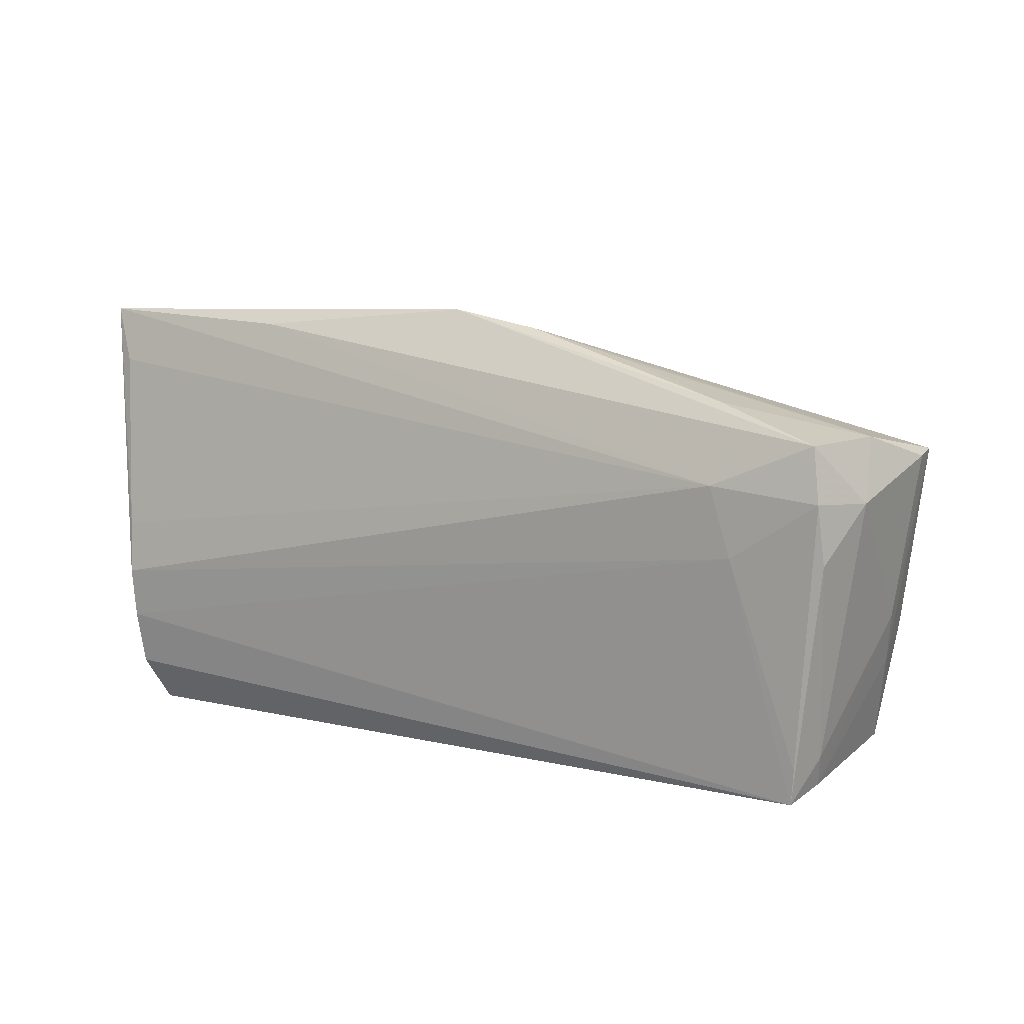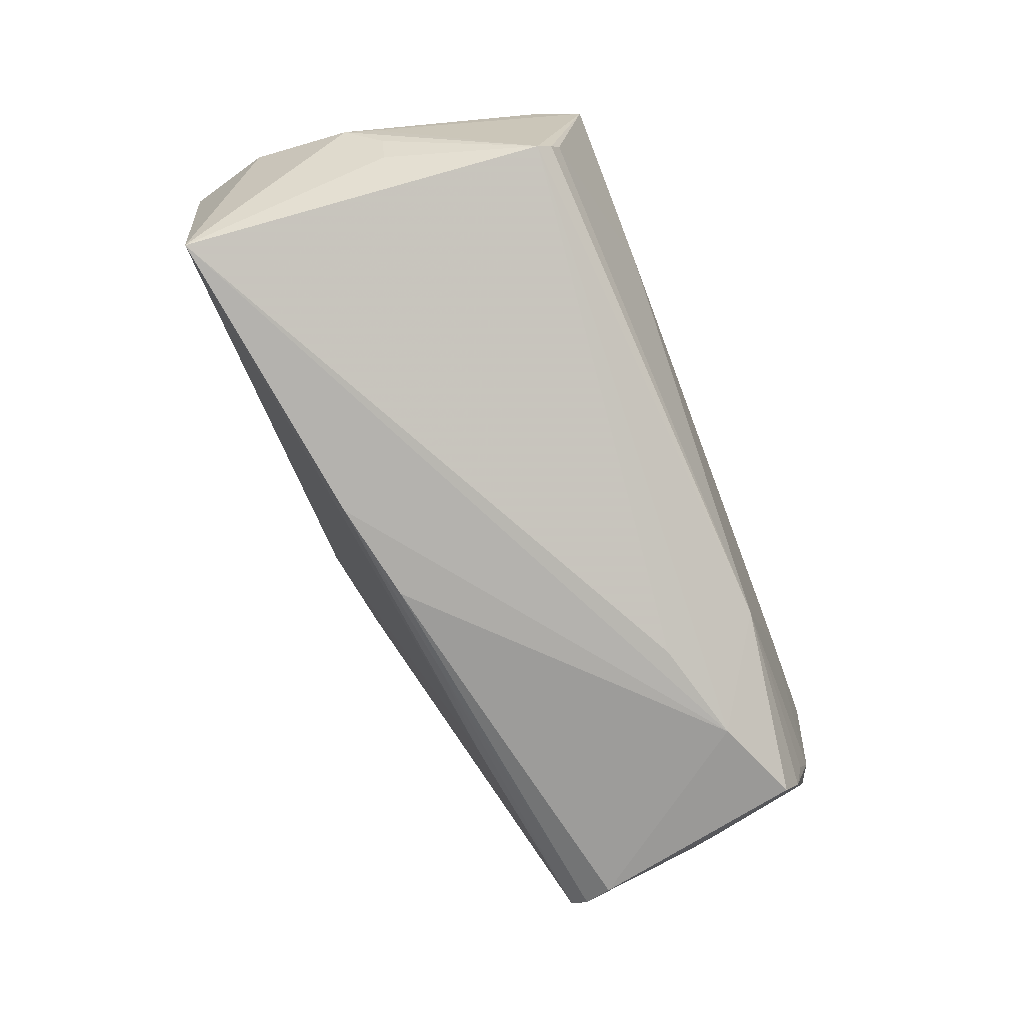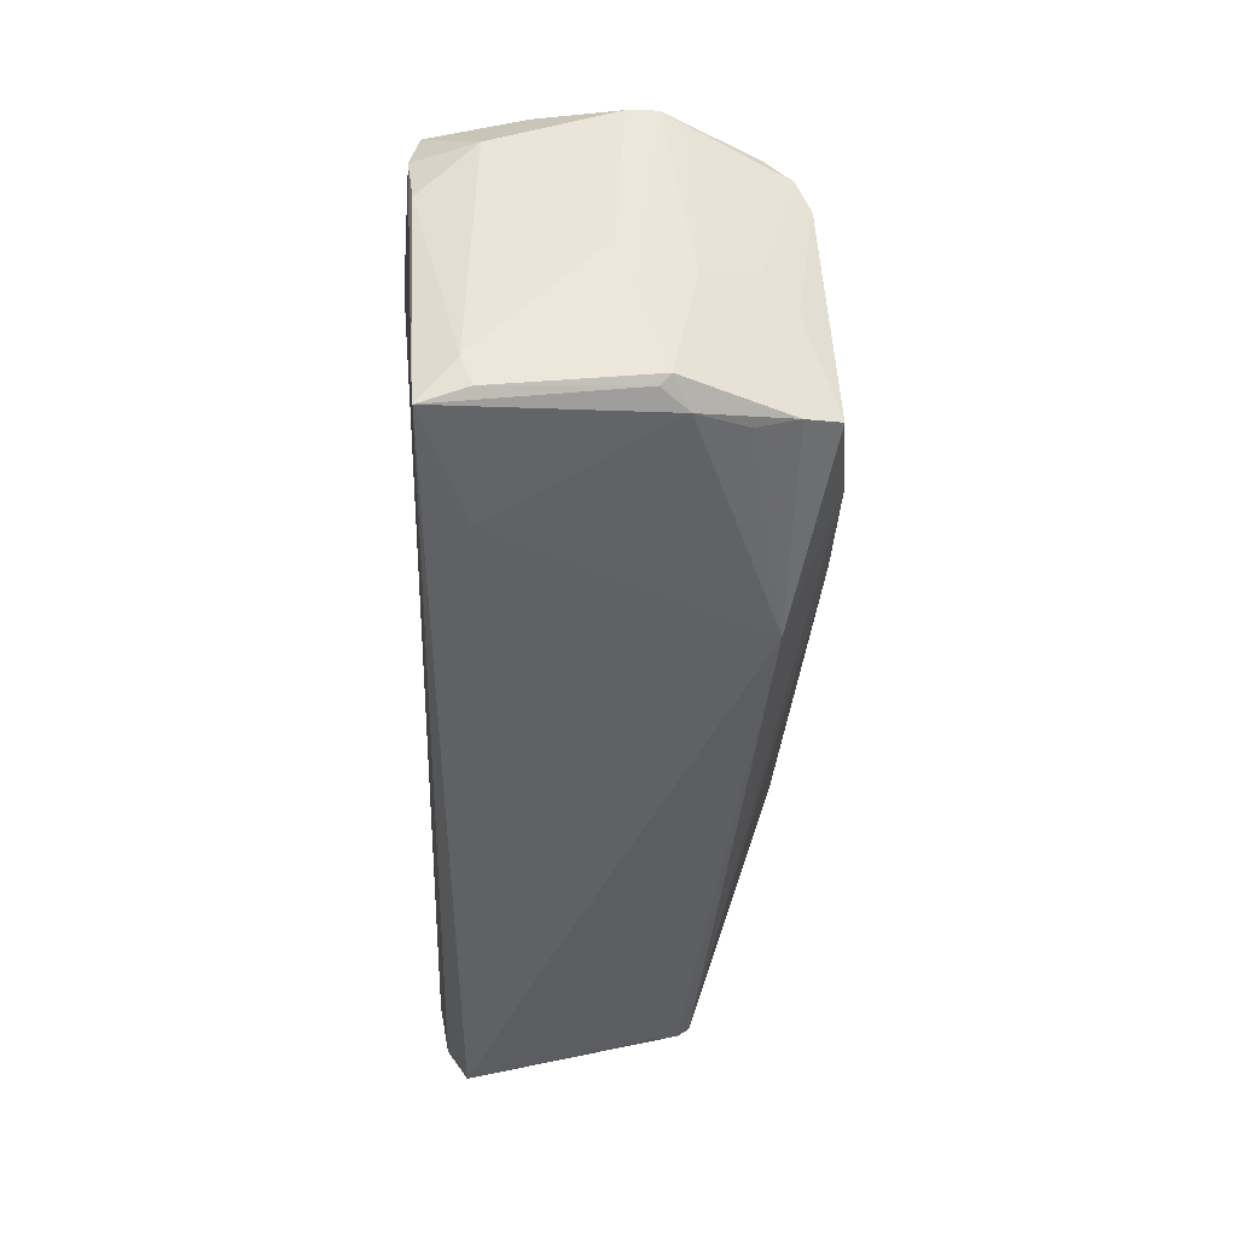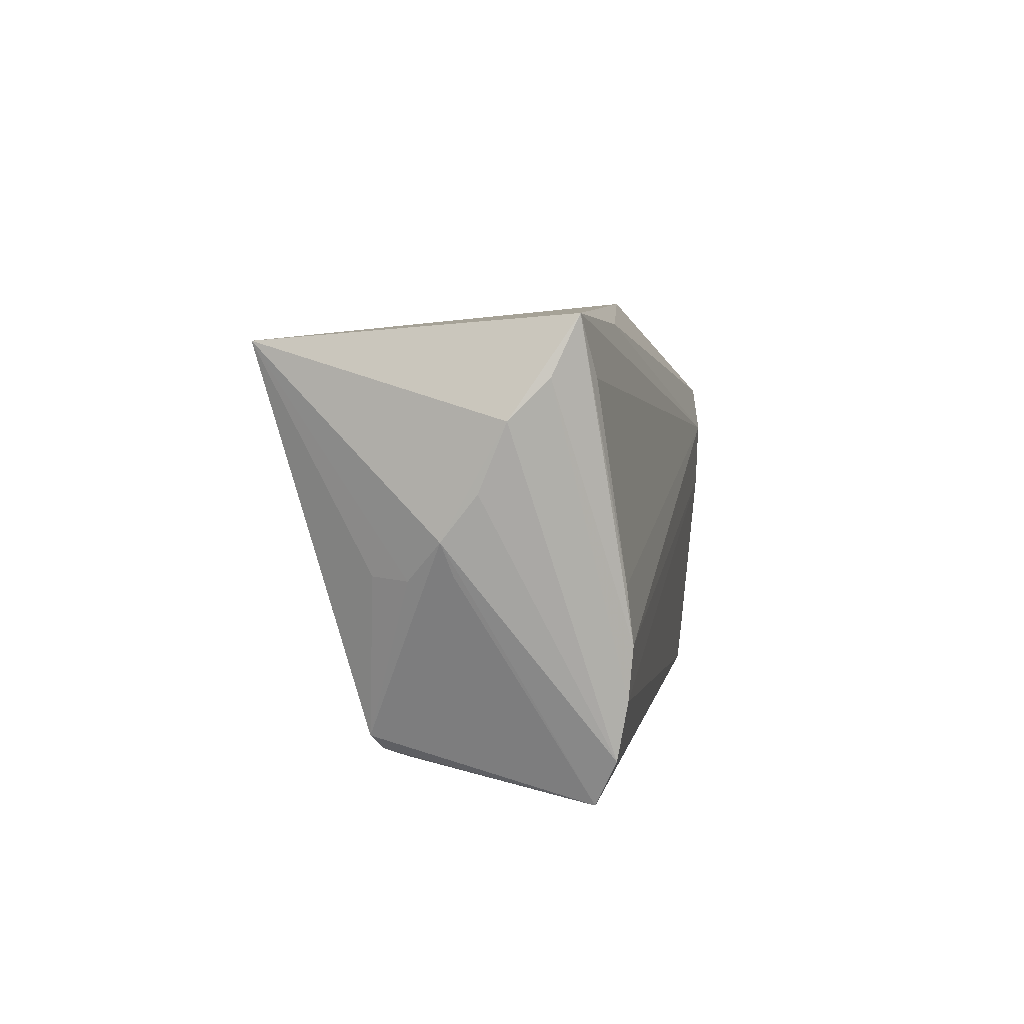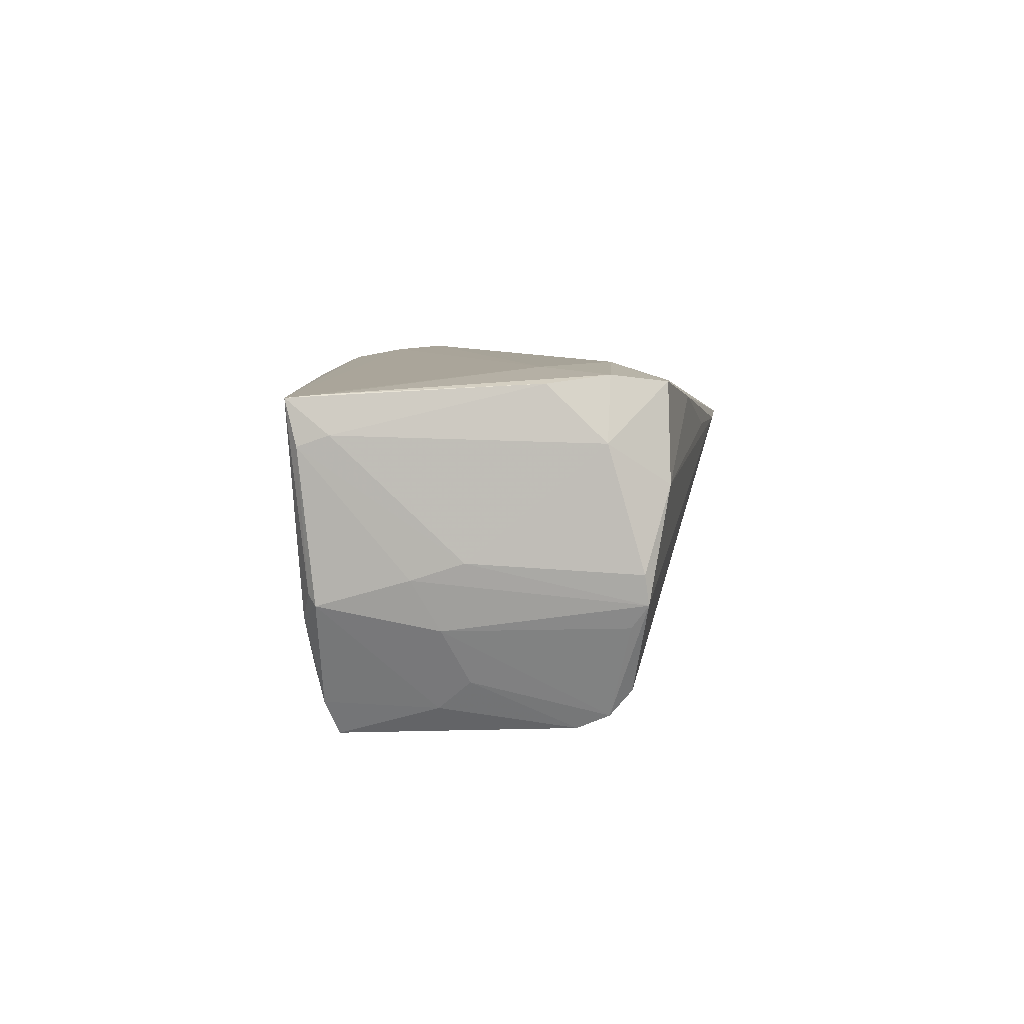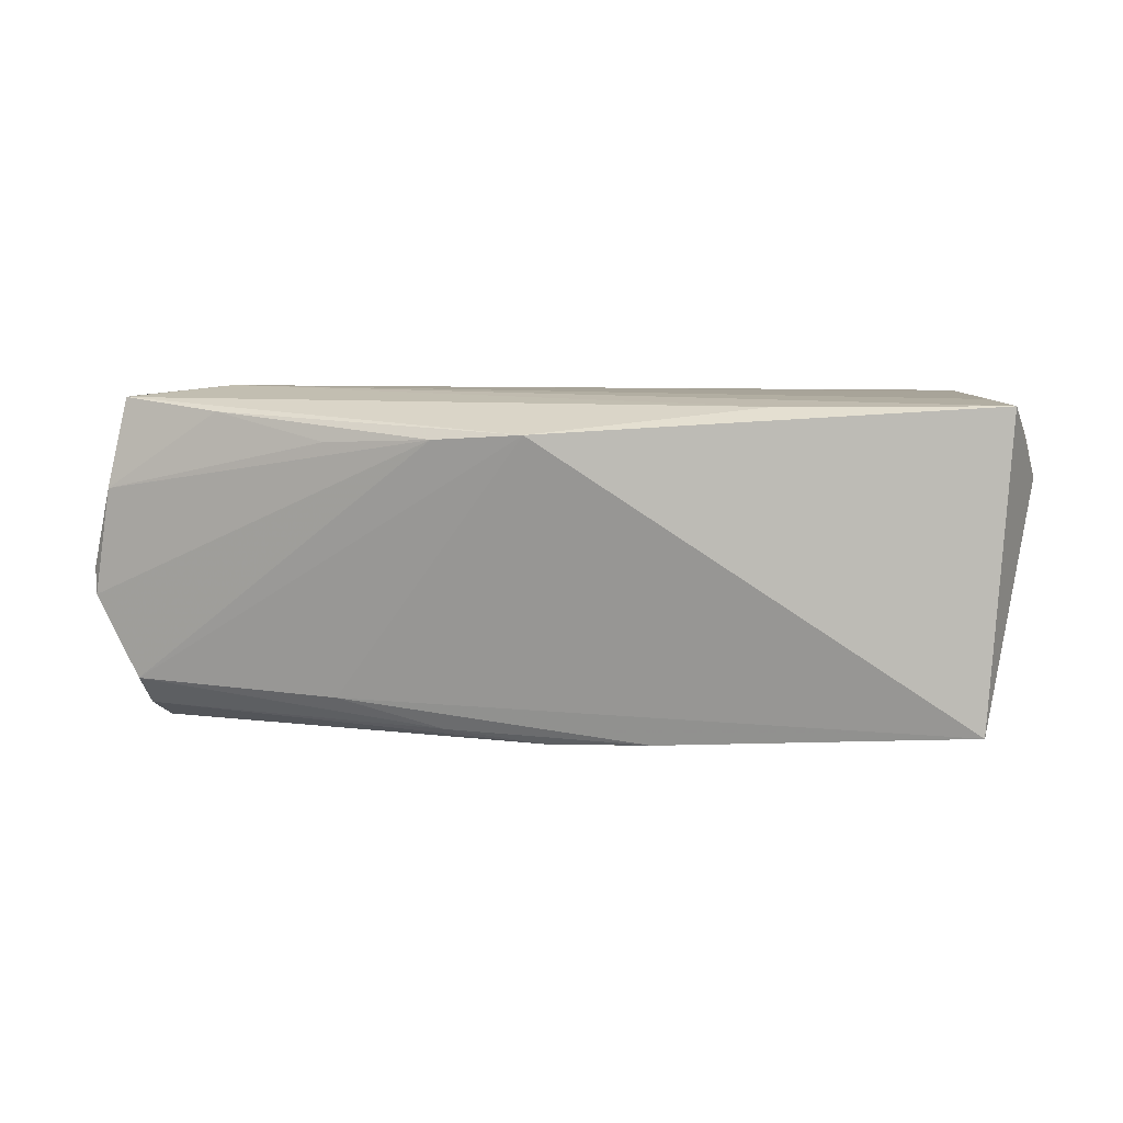
<metadata>
{"format":"obj","ext":"obj","renderer":"f3d","projection":"perspective","resolution":1024,"background":"white","views":[{"elev":9.1,"azim":31.8,"up":"+Y"},{"elev":-75.5,"azim":-69.1,"up":"+Z"},{"elev":-49.0,"azim":90.0,"up":"+Y"},{"elev":5.8,"azim":-80.1,"up":"+Y"},{"elev":6.3,"azim":87.0,"up":"+Z"},{"elev":-0.6,"azim":-172.3,"up":"+Z"}]}
</metadata>
<code>
v 0.05466 -0.0145 -0.001774
v -0.04596 -0.02432 -0.00438
v -0.04788 -0.02881 0.01808
v -0.0003123 0.01565 -0.02261
v 0.05087 0.005001 -0.01993
v 0.01207 0.02675 0.01415
v -0.02613 -0.02881 0.007798
v -0.05751 0.02054 0.0143
v 0.04383 0.001088 0.02216
v 0.02082 -0.02677 -0.01651
v 0.02639 0.01483 -0.01715
v 0.04066 0.01917 0.01847
v -0.05078 -0.002848 0.0219
v 0.05401 -0.011 -0.007755
v -0.05883 0.01585 0.009723
v 0.05216 -0.02537 -0.005025
v -0.05823 0.007852 0.006386
v -0.04991 -0.02313 0.02079
v -0.05317 -0.002111 -0.006741
v 0.05749 0.007755 0.01399
v -0.01344 0.01835 -0.02243
v 0.05467 0.008306 0.0216
v 0.0523 0.008677 -0.01817
v -0.05037 -0.009698 0.02265
v -0.05311 0.02037 0.01876
v 0.05209 -0.02734 0.01337
v 0.05097 -0.0287 0.01889
v 0.05144 -0.0243 0.0193
v 0.04931 -0.0112 -0.0177
v -0.0525 0.02437 -0.02077
v -0.02823 0.02617 0.01764
v 0.02553 -0.02834 0.01887
v 0.05599 0.01508 0.00923
v -0.05593 0.02749 0.01729
v 0.05514 0.0009465 0.02063
v 0.05125 -0.02621 -0.003728
v 0.01258 0.01475 -0.02094
v -0.04738 -0.02171 -0.008566
v 0.04623 -0.02591 -0.01262
v 0.0464 -0.02474 -0.01741
v 0.04135 0.00969 0.02265
v 0.05719 0.01056 -0.007048
v 0.05594 -0.008313 0.0003343
v 0.05323 0.01122 -0.01499
v 0.05366 0.01499 0.0208
v 0.05846 0.01242 -0.004254
v -0.05508 -0.002346 -0.002213
v 0.05286 -0.02359 0.01471
v 0.02601 0.02317 0.01424
v -0.05659 -0.001524 0.003355
v 0.0006369 0.02881 0.01445
v -0.04661 -0.02338 -0.007114
v 0.05883 0.01189 -0.0007219
v -0.05789 0.002411 0.002087
v 0.05175 -0.007547 -0.01418
v 0.04866 -0.0269 -0.006878
v -0.05018 -0.01614 0.02207
v 0.03338 -0.01832 -0.02265
v 0.04474 -0.02303 -0.02157
v 0.03684 -0.02881 0.01403
v 0.0202 -0.01462 -0.02207
f 15 30 54
f 15 54 17
f 34 30 15
f 53 33 20
f 20 33 45
f 5 4 23
f 5 29 59
f 23 55 5
f 55 29 5
f 30 61 38
f 41 34 25
f 8 34 15
f 24 34 8
f 30 34 51
f 23 4 37
f 37 44 23
f 4 21 37
f 56 60 10
f 14 29 55
f 14 16 29
f 14 55 23
f 23 42 14
f 7 60 3
f 10 60 7
f 58 21 4
f 58 61 30
f 30 21 58
f 4 5 58
f 58 5 59
f 59 10 58
f 10 38 58
f 58 38 61
f 30 38 19
f 52 38 10
f 3 38 52
f 3 54 50
f 50 38 3
f 54 38 50
f 13 41 25
f 24 41 13
f 25 34 13
f 13 34 24
f 45 51 31
f 31 51 34
f 31 41 45
f 34 41 31
f 44 51 6
f 11 21 30
f 30 51 11
f 11 51 44
f 44 37 11
f 11 37 21
f 22 20 45
f 22 35 20
f 45 41 22
f 20 35 48
f 27 48 35
f 3 60 27
f 26 48 27
f 60 56 27
f 39 56 10
f 16 56 40
f 59 29 40
f 29 16 40
f 56 39 40
f 40 10 59
f 40 39 10
f 16 14 1
f 26 16 1
f 47 38 54
f 47 19 38
f 47 54 30
f 30 19 47
f 10 7 2
f 2 52 10
f 2 7 3
f 3 52 2
f 33 6 49
f 12 51 45
f 12 6 51
f 12 49 6
f 45 33 12
f 33 49 12
f 46 6 33
f 44 6 46
f 46 33 53
f 23 44 46
f 46 42 23
f 46 14 42
f 46 1 14
f 9 41 24
f 9 22 41
f 18 54 3
f 18 17 54
f 15 17 18
f 18 8 15
f 36 56 16
f 36 27 56
f 36 16 26
f 26 27 36
f 43 46 53
f 1 46 43
f 53 20 43
f 20 48 43
f 43 48 26
f 26 1 43
f 57 9 24
f 27 9 57
f 57 18 27
f 24 8 57
f 8 18 57
f 22 9 28
f 28 9 27
f 35 22 28
f 28 27 35
f 3 27 32
f 32 18 3
f 27 18 32

</code>
